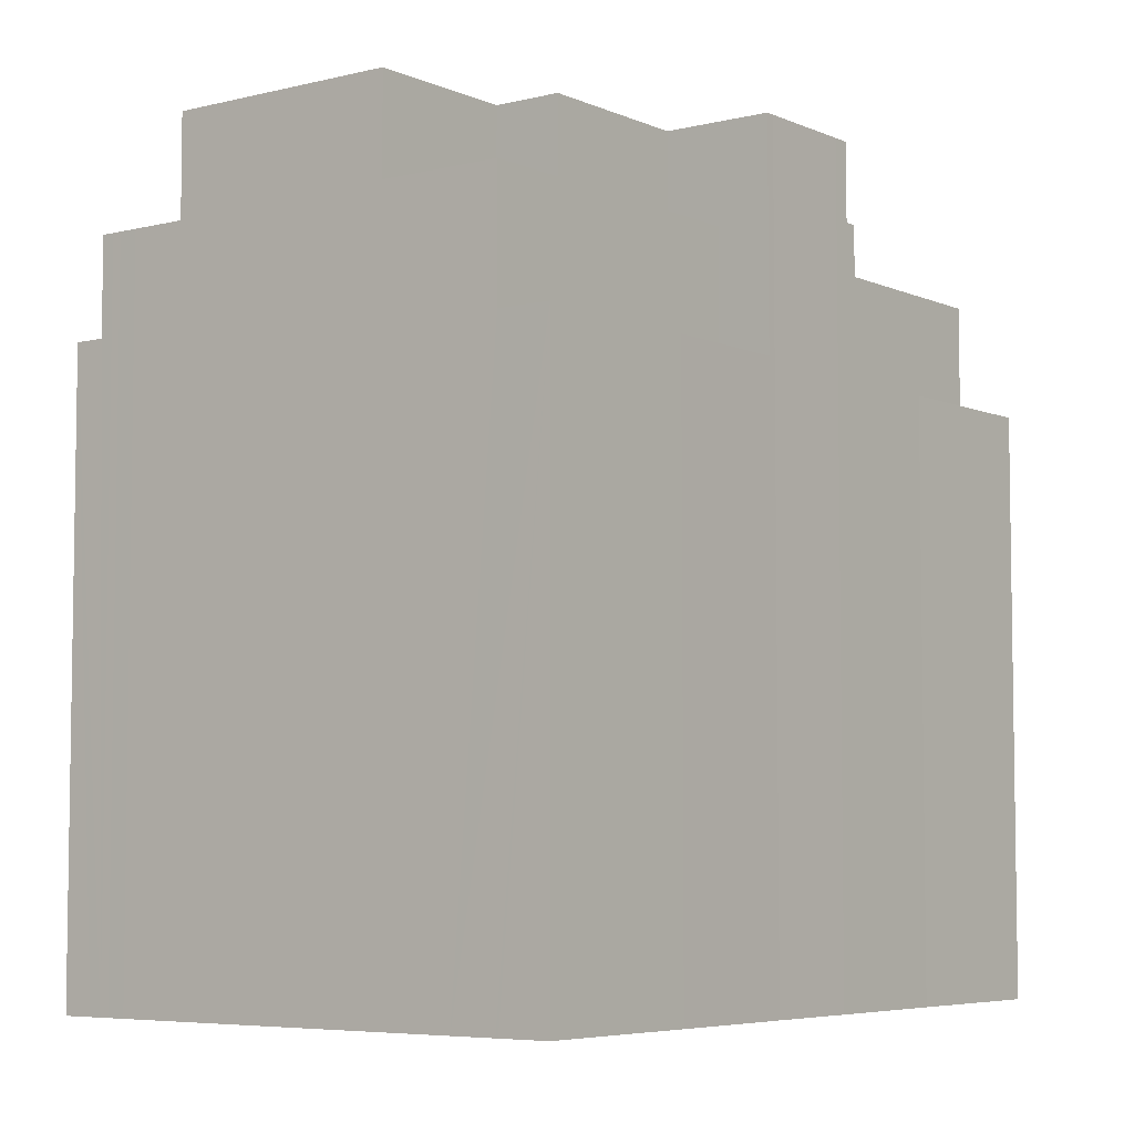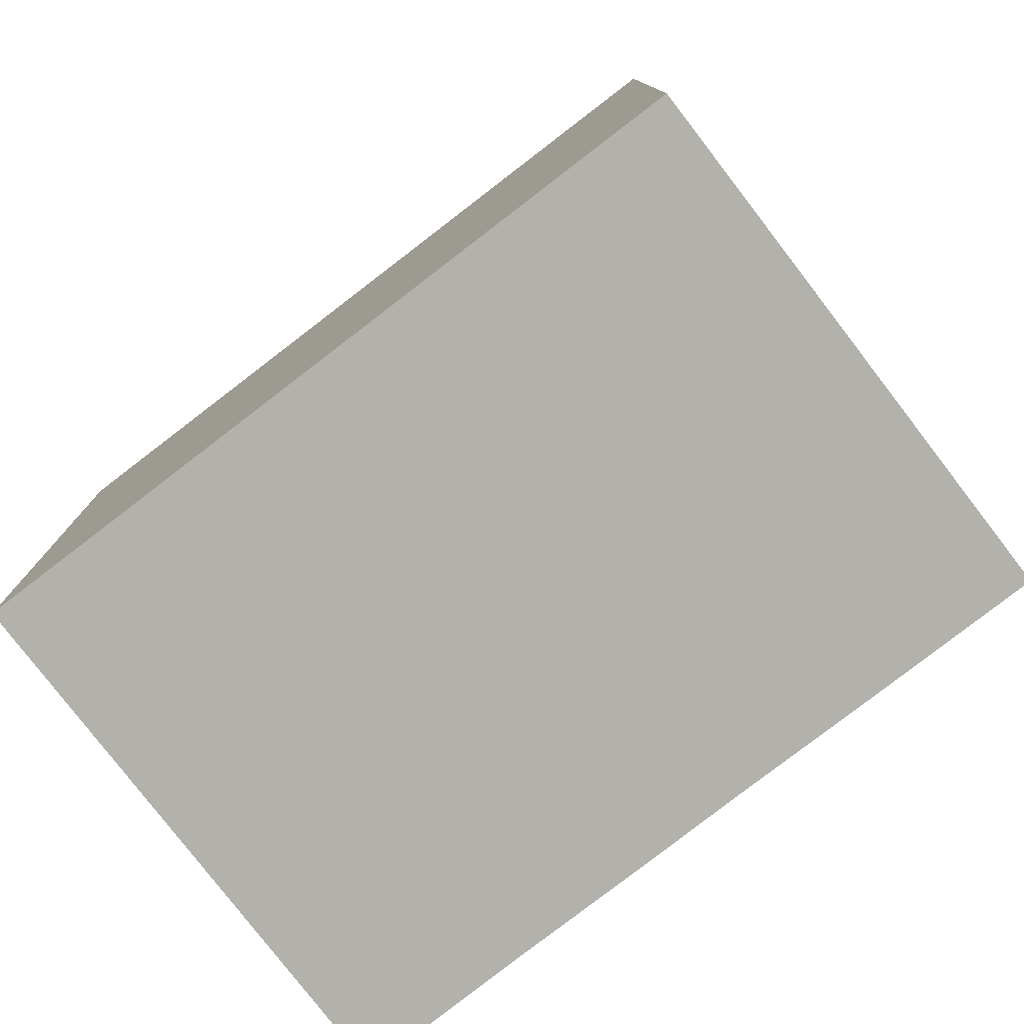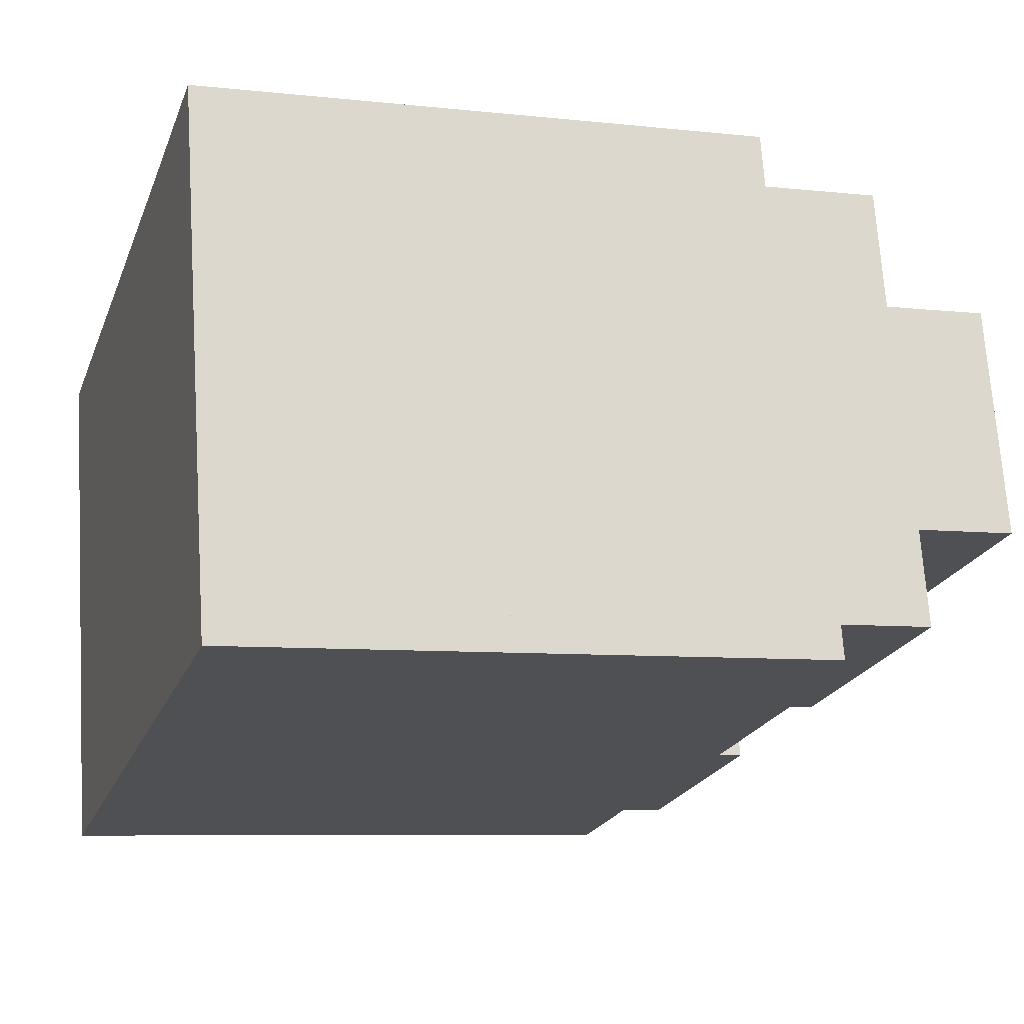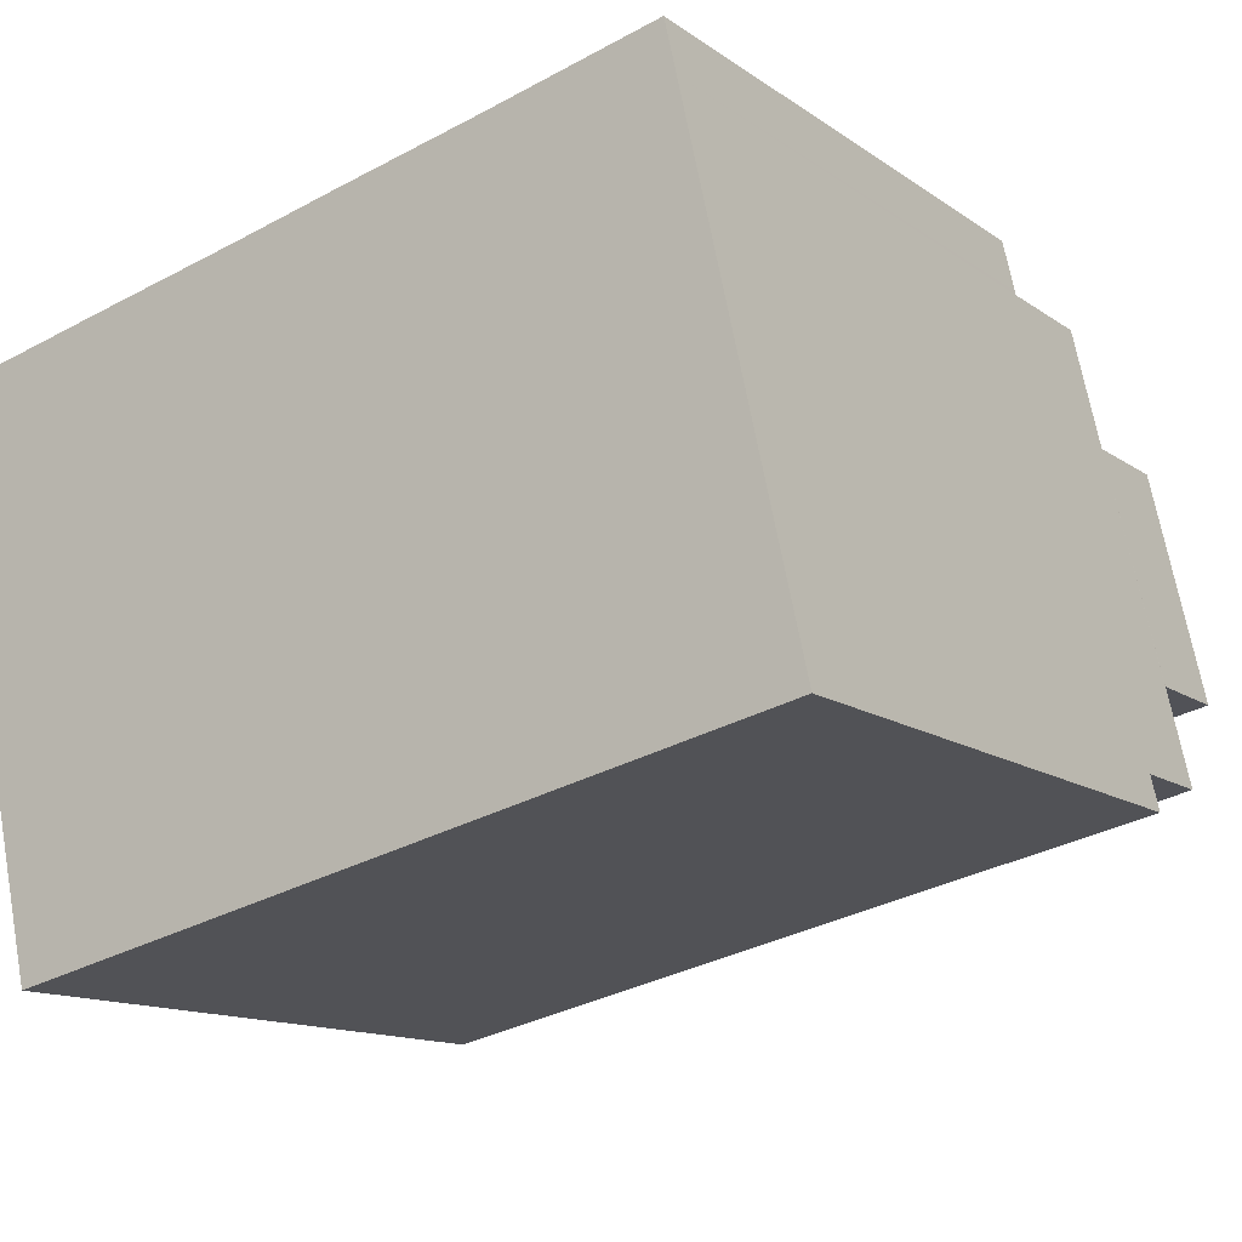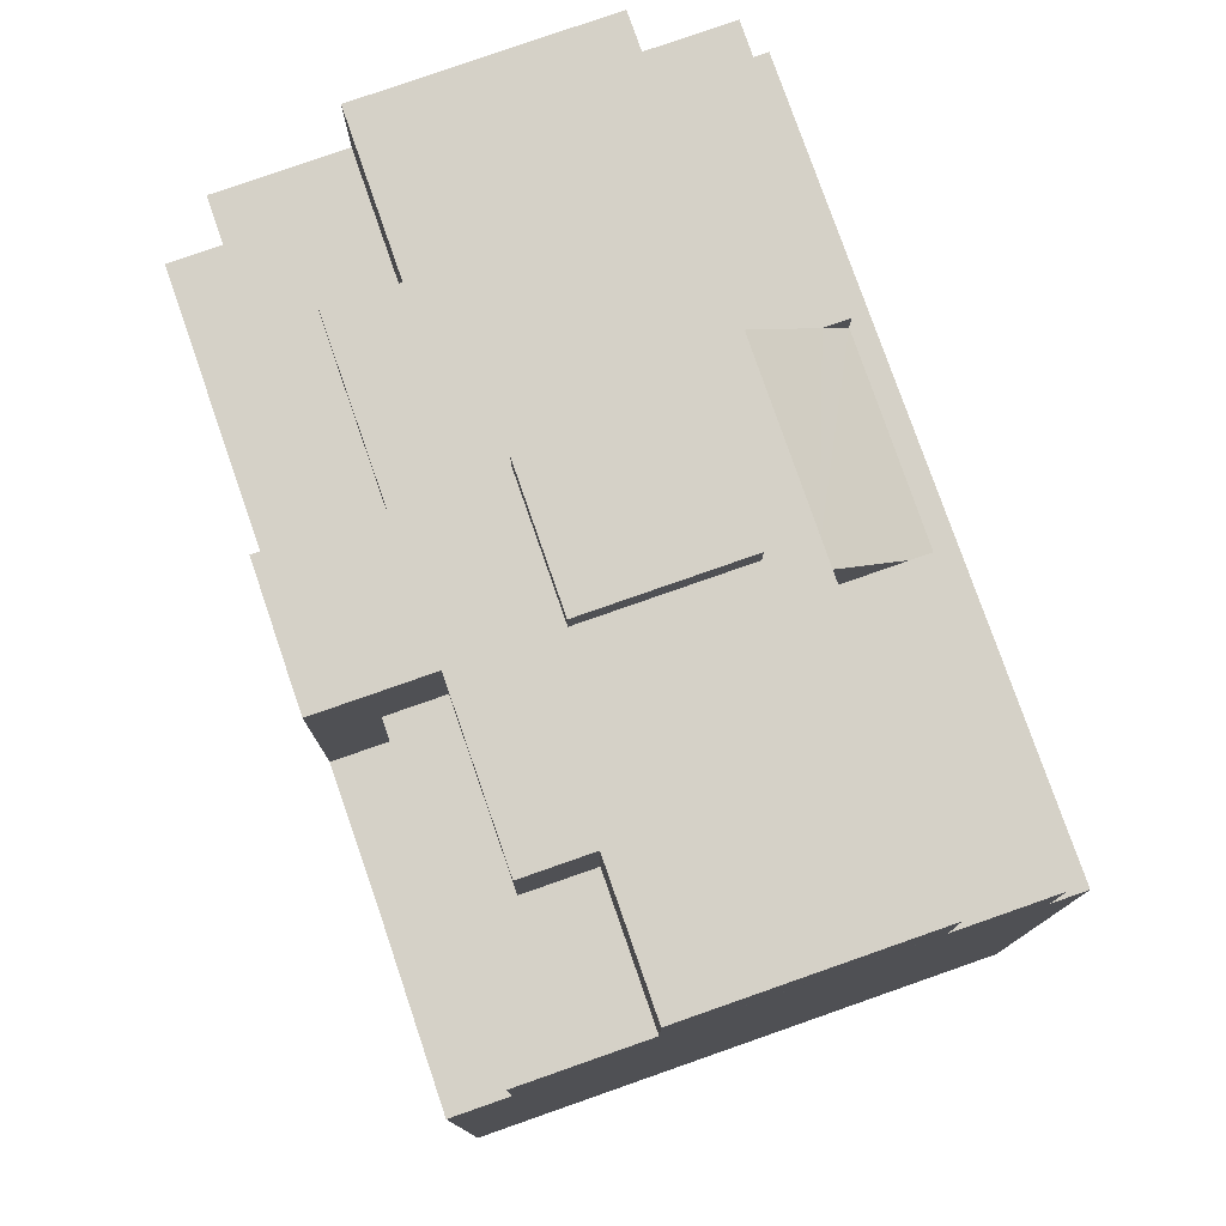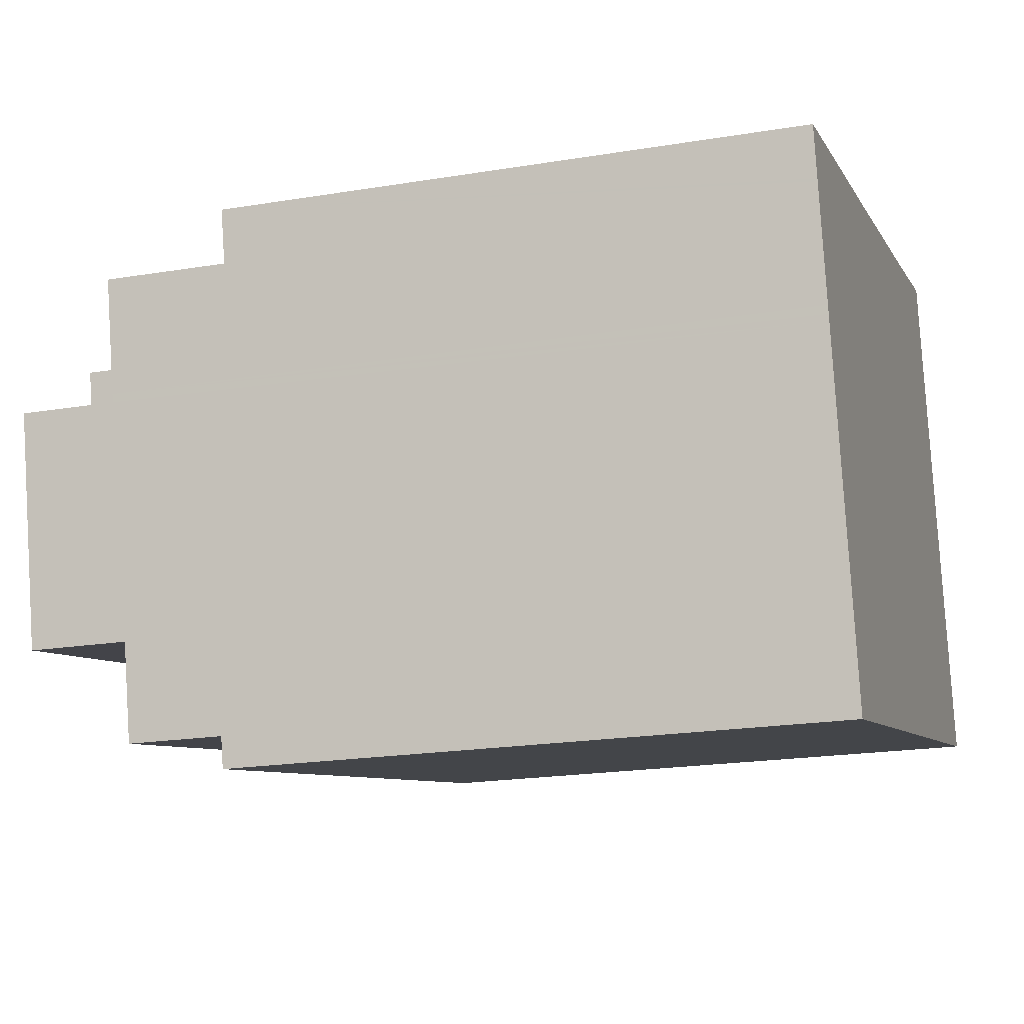
<metadata>
{"format":"obj","ext":"obj","renderer":"f3d","projection":"perspective","resolution":1024,"background":"white","views":[{"elev":-5.7,"azim":-65.5,"up":"+Y"},{"elev":-79.1,"azim":-155.0,"up":"+Y"},{"elev":-7.4,"azim":72.5,"up":"+Z"},{"elev":-13.0,"azim":33.0,"up":"+Z"},{"elev":78.7,"azim":58.1,"up":"+Y"},{"elev":-20.4,"azim":-73.2,"up":"+Z"}]}
</metadata>
<code>
v  10.8 20.67 -12.2
v  10.96 19.91 -12.92
v  10.96 20.67 -12.92
v  11.75 23.58 -9.773
v  10.33 22.9 -10.1
v  10.33 23.58 -10.1
v  11.75 22.9 -9.773
v  15.53 23.58 -8.914
v  15.53 22.9 -8.914
v  16.1 23.58 -8.786
v  16.1 22.9 -8.786
v  24.28 23.58 -6.927
v  16.1 20.63 -8.786
v  24.28 20.63 -6.927
v  2.629 20.67 -11.85
v  2.629 23.58 -11.85
v  10.33 20.67 -10.1
v  24.91 20.63 -9.746
v  16.73 19.91 -11.61
v  16.73 20.63 -11.61
v  16.73 17.86 -11.61
v  24.91 17.86 -9.746
v  3.256 17.86 -14.67
v  3.256 20.67 -14.67
v  10.96 17.86 -12.92
v  18.03 17.05 2.472
v  13.24 20.52 1.383
v  13.24 17.05 1.383
v  18.03 20.52 2.472
v  21.98 17.05 3.37
v  21.98 20.52 3.37
v  21.95 17.05 3.484
v  21.62 -3.04e-16 4.965
v  21.95 -2.133e-16 3.484
v  21.62 17.05 4.965
v  3.454 17.86 -15.56
v  8.717 17.86 -14.39
v  11.75 17.86 -13.72
v  25.13 17.86 -10.75
v  9.112 -1.26e-16 2.058
v  5.195 17.11 1.184
v  5.195 -7.25e-17 1.184
v  9.368 -1.295e-16 2.115
v  9.112 17.11 2.058
v  9.368 23.58 2.115
v  9.112 23.58 2.058
v  16.58 17.05 3.769
v  12.89 17.05 2.933
v  0 17.11 1.048e-15
v  0.326 8.989e-17 -1.468
v  0 0 0
v  0.344 9.473e-17 -1.547
v  0.638 1.759e-16 -2.872
v  0.344 17.11 -1.547
v  0.638 20.75 -2.872
v  0.326 17.11 -1.468
v  0.344 20.75 -1.547
v  16.58 20.63 -10.93
v  11.44 24.42 -8.391
v  15.23 23.58 -7.532
v  11.44 23.58 -8.391
v  15.23 24.42 -7.532
v  13.59 20.52 -0.21
v  18.38 20.52 0.879
v  18.82 20.52 -1.067
v  22.77 20.52 -0.17
v  9.7 23.58 -0.577
v  9.454 20.75 0.523
v  9.454 23.58 0.523
v  9.7 20.75 -0.577
v  9.81 23.58 -1.07
v  9.81 20.75 -1.07
v  9.454 17.11 0.523
v  5.079 20.75 -2.145
v  4.723 20.75 -0.552
v  1.076 20.75 -4.846
v  1.129 20.75 -5.088
v  5.514 20.75 -4.091
v  12.38 23.58 2.818
v  13.59 23.58 -0.21
v  13.24 23.58 1.383
v  12.89 23.58 2.933
v  1.169 23.58 -5.269
v  1.129 23.58 -5.088
v  5.514 23.58 -4.091
v  5.079 23.58 -2.145
v  18.82 23.58 -1.067
v  18.38 23.58 0.879
v  22.81 23.58 -0.347
v  22.77 23.58 -0.17
v  11.75 8.4e-16 -13.72
v  8.717 8.813e-16 -14.39
v  3.114 20.67 -14.03
v  3.174 8.756e-16 -14.3
v  3.114 8.589e-16 -14.03
v  3.174 20.67 -14.3
v  14.23 24.42 -3.085
v  10.45 23.58 -3.945
v  14.23 23.58 -3.085
v  10.45 24.42 -3.945
v  12.38 -1.726e-16 2.818
v  3.454 9.528e-16 -15.56
v  1.129 3.116e-16 -5.088
v  1.076 2.967e-16 -4.846
v  1.169 3.226e-16 -5.269
v  2.991 20.67 -13.48
v  2.991 8.252e-16 -13.48
v  2.629 7.254e-16 -11.85
v  25.13 6.582e-16 -10.75
v  24.91 5.968e-16 -9.746
v  24.84 20.63 -9.448
v  24.84 5.785e-16 -9.448
v  4.723 17.11 -0.552
v  16.58 -2.308e-16 3.769
v  12.89 -1.796e-16 2.933
v  24.82 5.725e-16 -9.35
v  24.66 5.278e-16 -8.619
v  24.37 4.493e-16 -7.337
v  24.28 4.242e-16 -6.927
v  22.81 2.125e-17 -0.347
v  3.256 8.981e-16 -14.67
v  22.77 1.041e-17 -0.17
v  21.98 -2.064e-16 3.37
v  24.82 20.63 -9.35
v  24.37 20.63 -7.337
v  24.66 20.63 -8.619
g defaultobject
f 1 2 3
f 4 5 6
f 5 4 7
f 7 4 8
f 7 8 9
f 9 8 10
f 9 10 11
f 11 10 12
f 11 12 13
f 13 12 14
f 6 15 16
f 15 6 17
f 17 6 5
f 18 19 20
f 19 18 21
f 21 18 22
f 3 23 24
f 23 3 25
f 25 3 2
f 25 2 19
f 25 19 21
f 26 27 28
f 27 26 29
f 29 26 30
f 29 30 31
f 32 33 34
f 33 32 35
f 25 36 23
f 36 25 37
f 37 25 38
f 38 25 21
f 38 21 39
f 39 21 22
f 40 41 42
f 41 40 43
f 41 43 44
f 44 43 45
f 44 45 46
f 47 28 48
f 28 47 26
f 26 47 35
f 26 35 30
f 30 35 32
f 49 50 51
f 50 49 52
f 52 49 53
f 53 49 54
f 53 54 55
f 54 49 56
f 55 54 57
f 11 13 58
f 59 60 61
f 60 59 62
f 29 63 27
f 63 29 64
f 64 29 31
f 64 31 65
f 65 31 66
f 67 68 69
f 68 67 70
f 70 67 71
f 70 71 72
f 69 44 46
f 44 69 73
f 73 69 68
f 41 51 42
f 51 41 49
f 68 74 75
f 74 68 72
f 72 68 70
f 75 55 57
f 55 75 76
f 76 75 77
f 77 75 74
f 77 74 78
f 79 80 45
f 80 79 81
f 81 79 82
f 83 6 16
f 6 83 84
f 6 84 85
f 6 85 4
f 4 85 86
f 4 86 8
f 8 86 71
f 8 71 10
f 10 71 12
f 12 71 67
f 12 67 69
f 12 69 46
f 12 46 45
f 12 45 80
f 12 80 87
f 87 80 88
f 87 89 12
f 89 87 90
f 37 91 92
f 91 37 38
f 86 78 74
f 78 86 85
f 93 94 95
f 94 93 96
f 7 1 5
f 1 7 9
f 1 9 2
f 2 9 19
f 19 9 58
f 58 9 11
f 87 64 65
f 64 87 88
f 19 58 20
f 97 98 99
f 98 97 100
f 79 43 101
f 43 79 45
f 5 1 17
f 36 92 102
f 92 36 37
f 76 103 104
f 103 76 105
f 105 76 77
f 105 77 83
f 83 77 84
f 106 95 107
f 95 106 93
f 85 77 78
f 77 85 84
f 62 100 97
f 100 62 59
f 71 74 72
f 74 71 86
f 16 105 83
f 105 16 15
f 105 15 106
f 105 106 108
f 108 106 107
f 109 22 110
f 22 109 39
f 110 111 112
f 111 110 18
f 18 110 22
f 113 57 54
f 57 113 75
f 75 113 73
f 75 73 68
f 47 48 114
f 115 79 101
f 79 115 48
f 48 115 114
f 79 48 82
f 88 63 64
f 63 88 80
f 110 91 109
f 91 110 112
f 91 112 116
f 91 116 117
f 91 117 118
f 91 118 119
f 91 119 120
f 91 120 92
f 92 120 102
f 102 120 121
f 121 120 94
f 94 120 95
f 95 120 107
f 107 120 108
f 108 120 122
f 108 122 123
f 108 123 105
f 105 123 34
f 105 34 33
f 105 33 114
f 105 114 115
f 105 115 103
f 103 115 104
f 104 115 53
f 53 115 101
f 53 101 43
f 53 43 40
f 53 40 42
f 53 42 52
f 52 42 51
f 52 51 50
f 41 56 49
f 56 41 54
f 54 41 113
f 113 41 73
f 73 41 44
f 38 109 91
f 109 38 39
f 100 61 98
f 61 100 59
f 24 94 96
f 94 24 23
f 94 23 36
f 94 36 121
f 121 36 102
f 111 116 112
f 116 111 124
f 48 28 82
f 27 82 28
f 63 82 27
f 80 82 63
f 81 82 80
f 1 15 17
f 15 1 3
f 15 3 93
f 93 3 24
f 15 93 106
f 93 24 96
f 90 65 66
f 65 90 87
f 35 114 33
f 114 35 47
f 125 13 14
f 13 125 58
f 58 125 126
f 58 126 124
f 58 124 20
f 20 124 111
f 20 111 18
f 55 104 53
f 104 55 76
f 62 99 60
f 99 62 97
f 30 66 31
f 34 30 32
f 66 89 90
f 89 66 12
f 12 66 14
f 14 66 125
f 125 66 126
f 126 66 124
f 124 66 116
f 116 66 30
f 116 30 34
f 116 34 123
f 116 123 122
f 116 122 120
f 116 120 119
f 116 119 118
f 116 118 117

</code>
